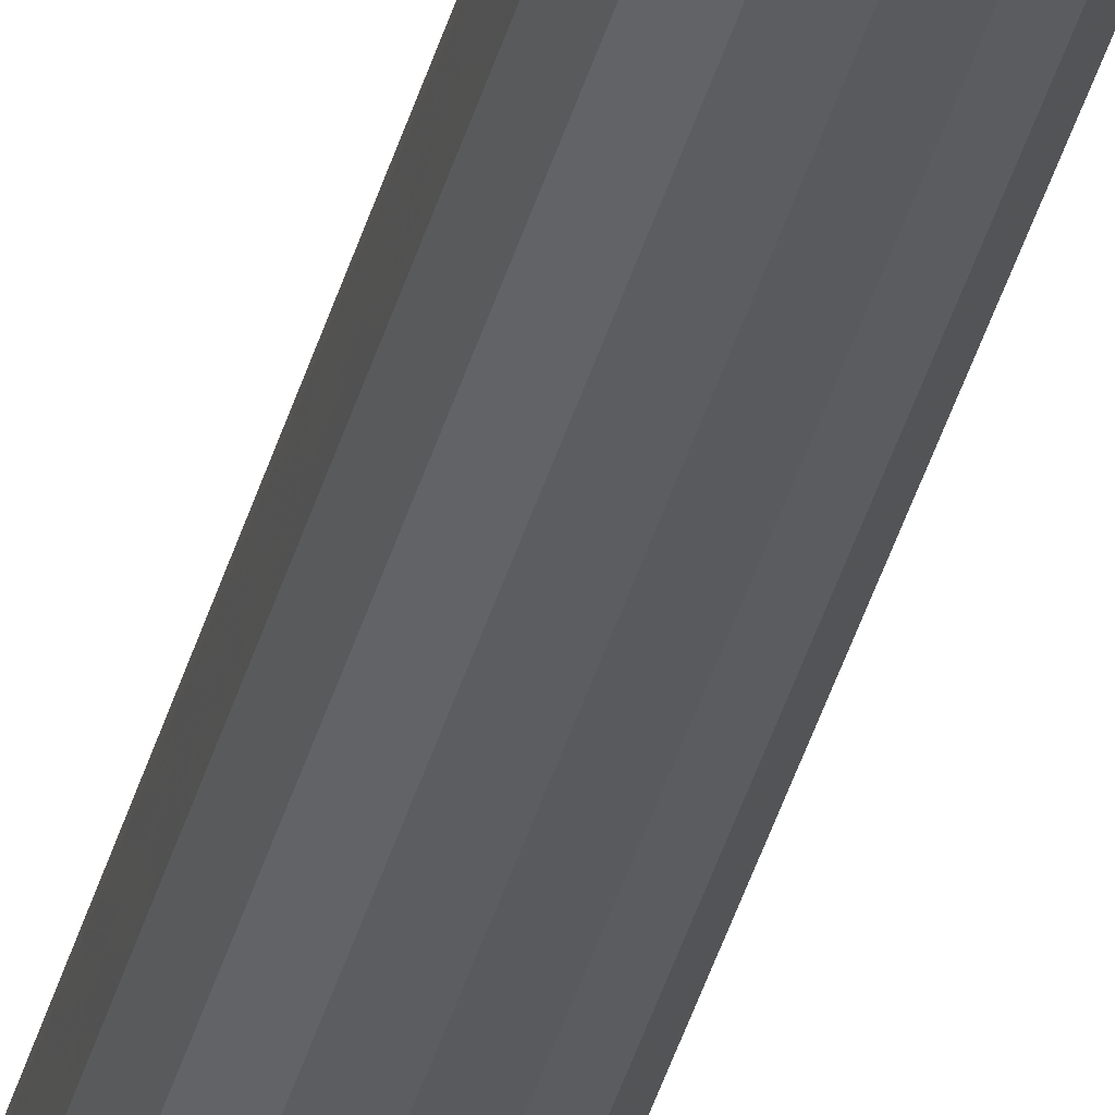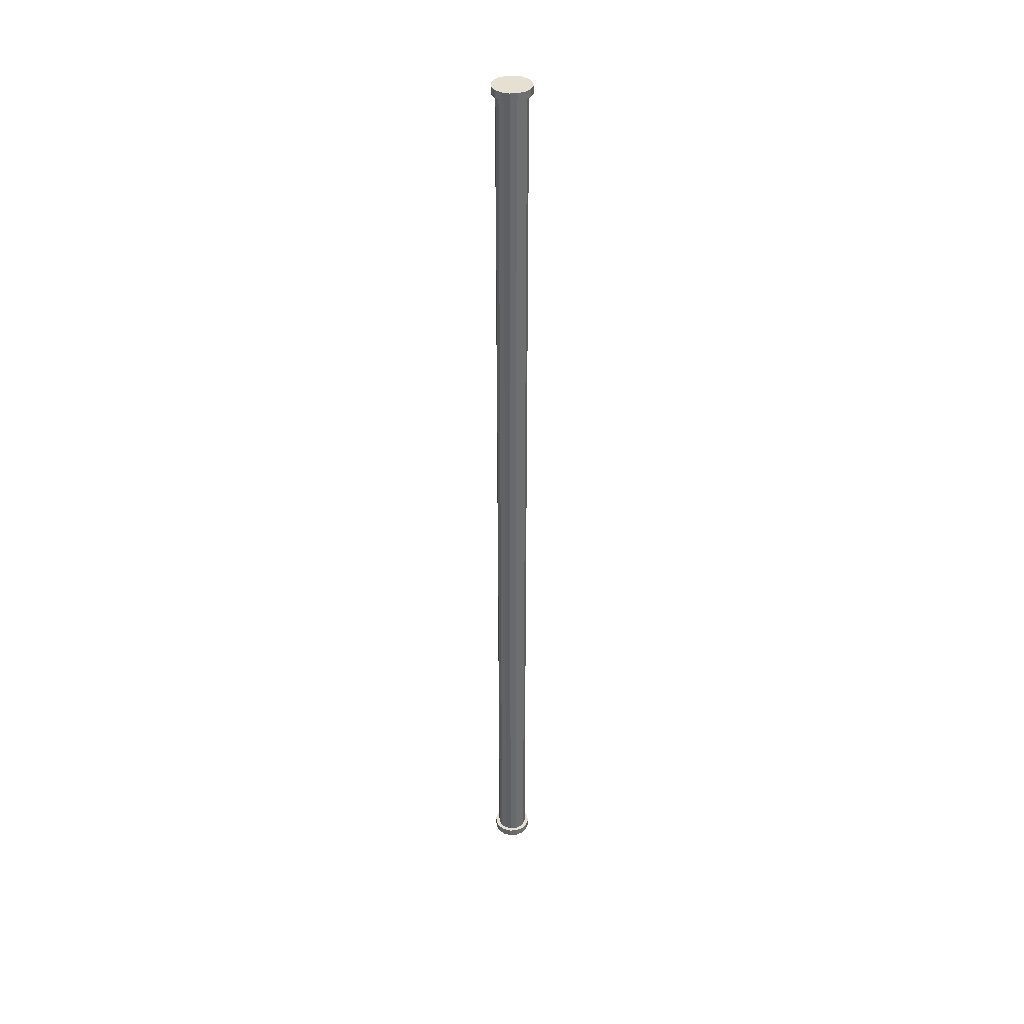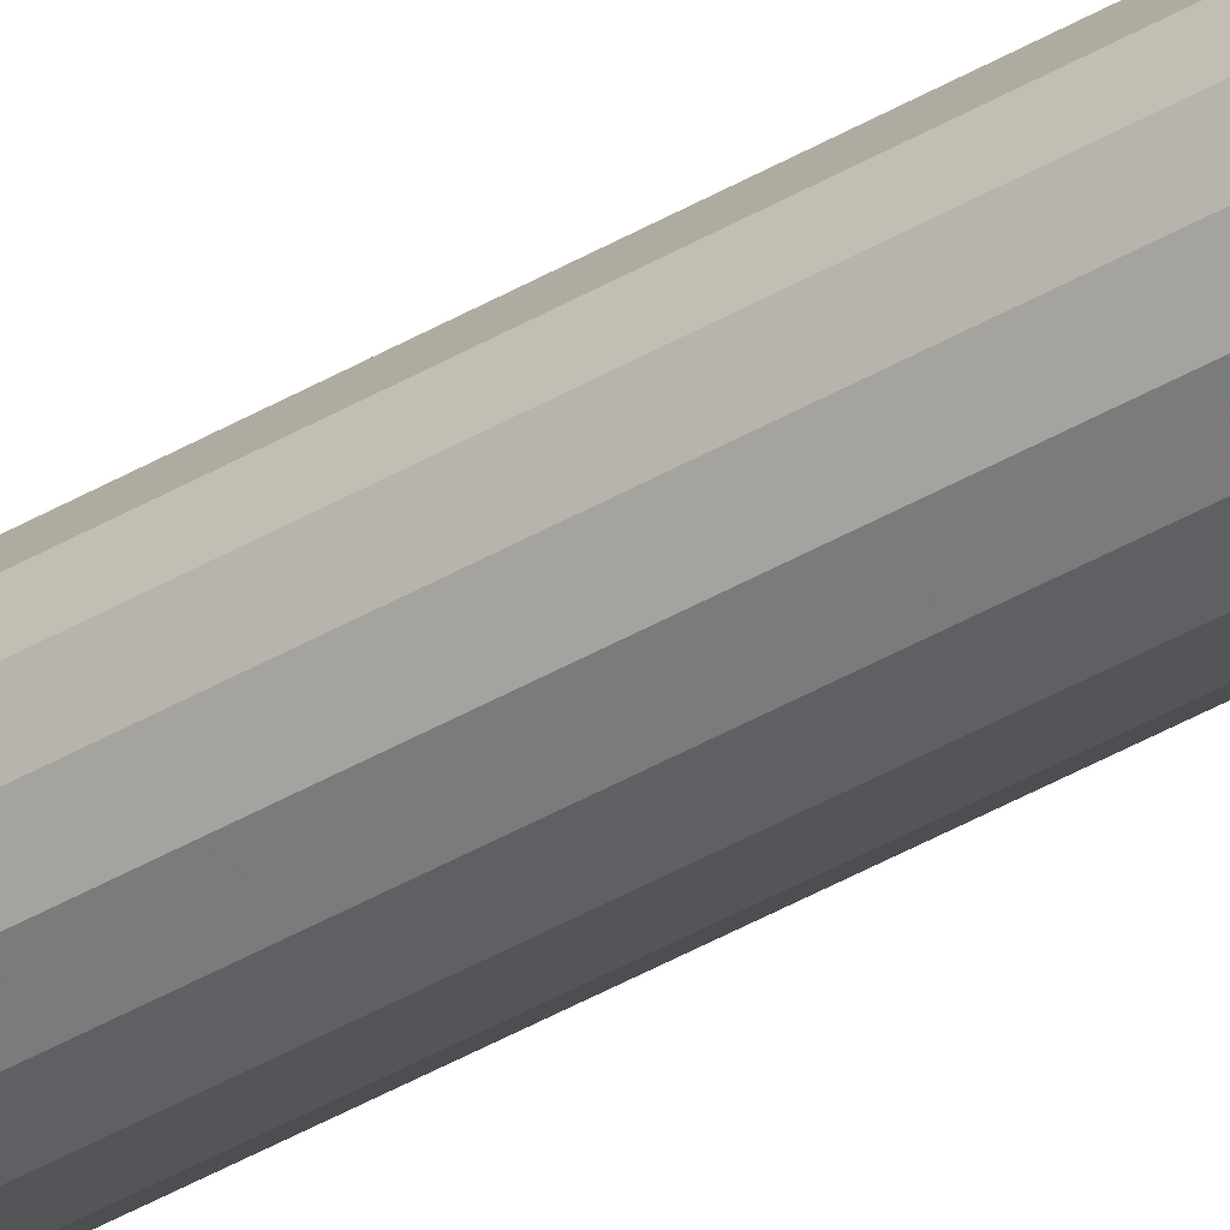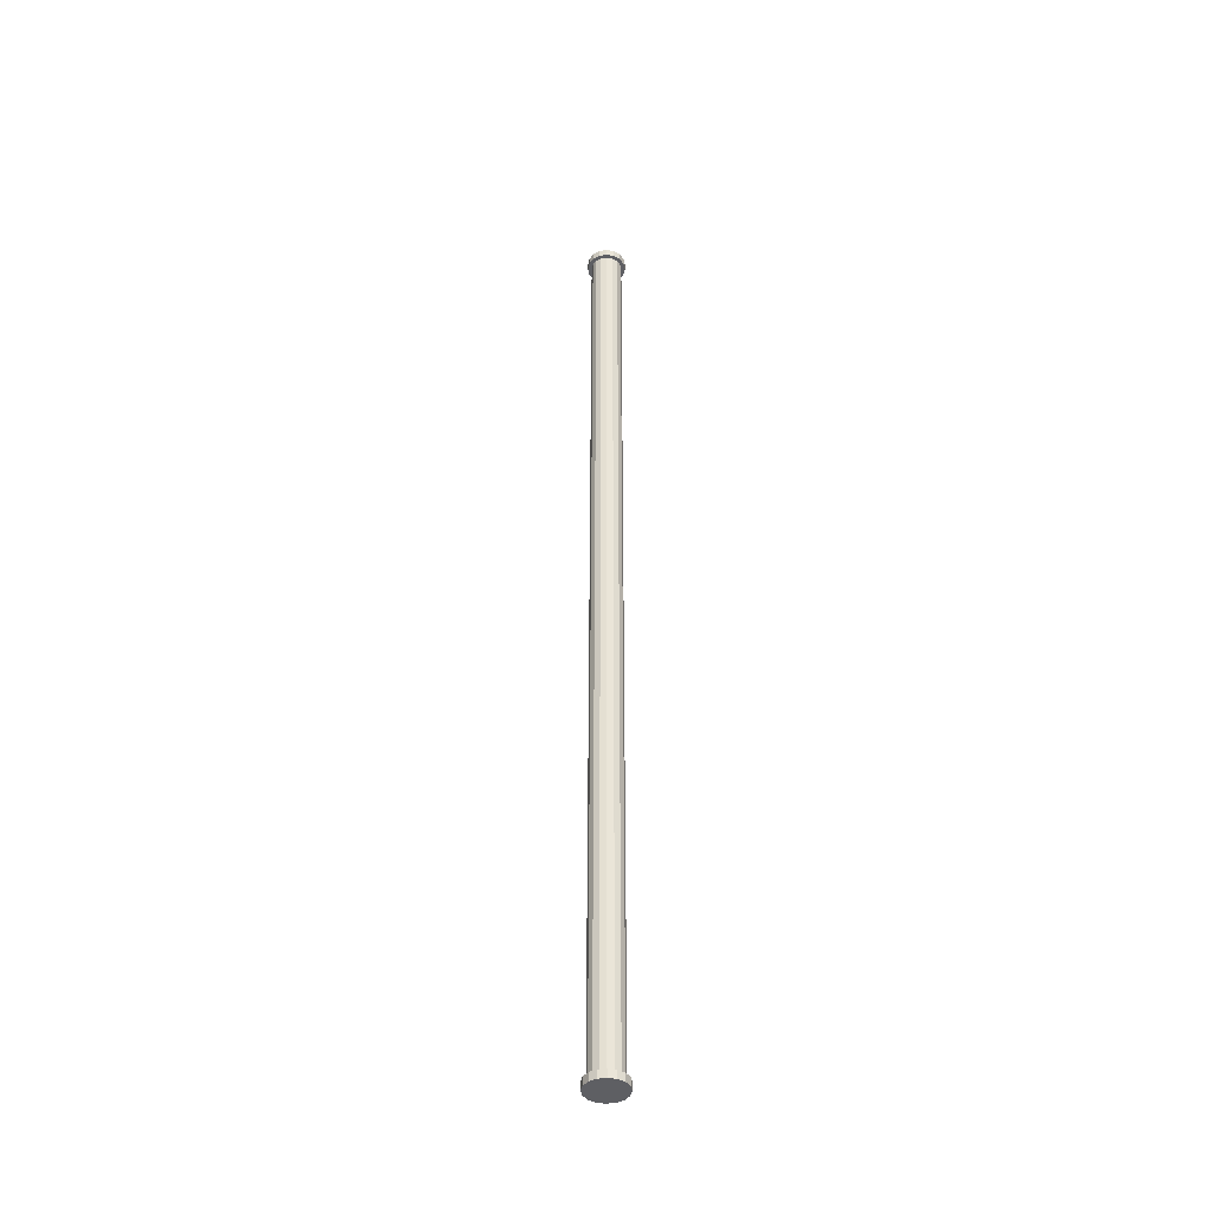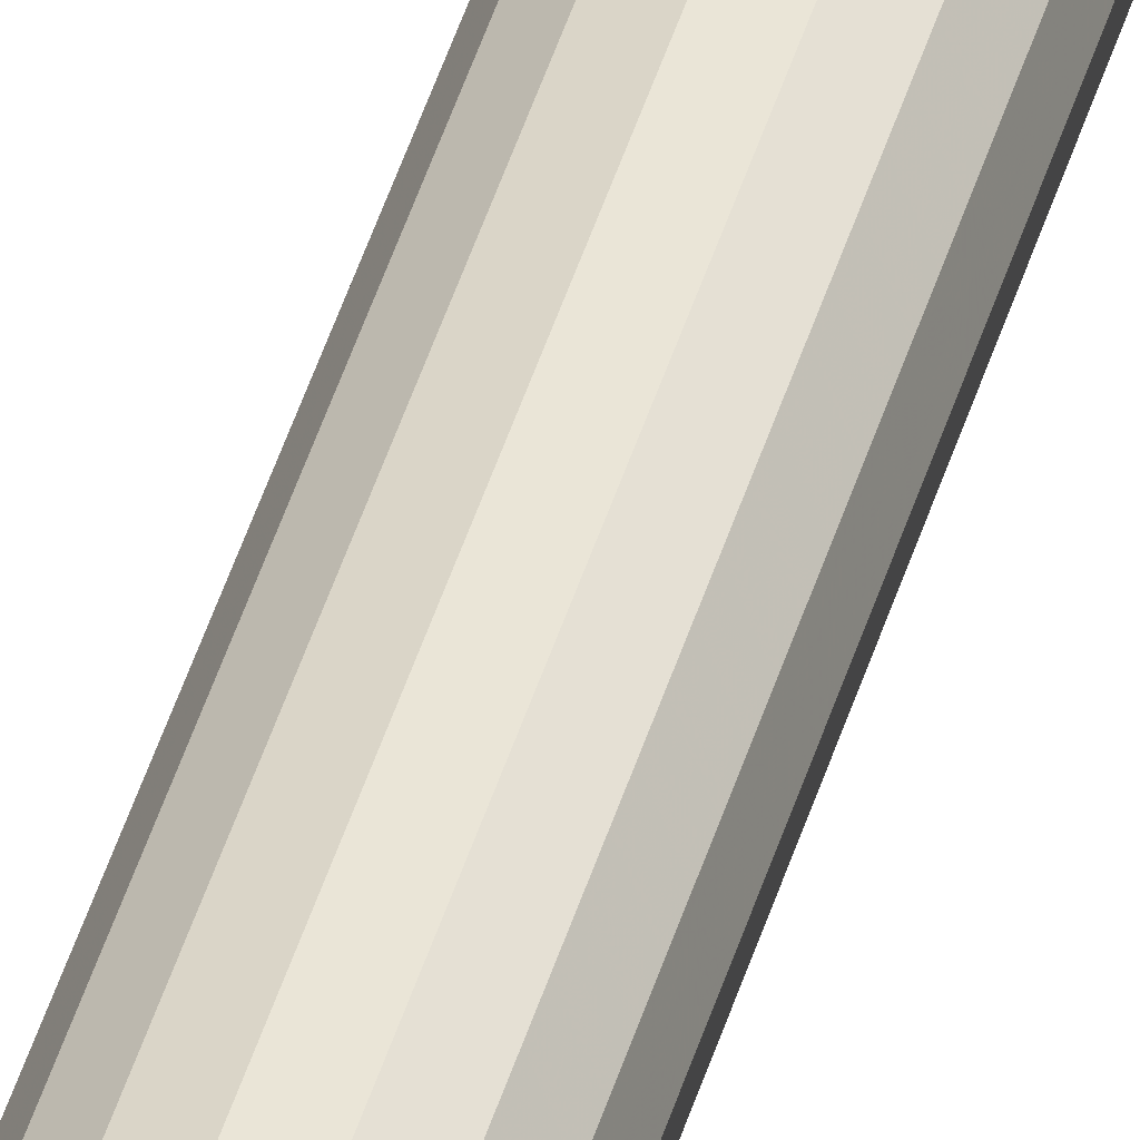
<metadata>
{"format":"obj","ext":"obj","renderer":"f3d","projection":"perspective","resolution":1024,"background":"white","views":[{"elev":-35.1,"azim":166.5,"up":"+Z"},{"elev":37.6,"azim":138.0,"up":"+Y"},{"elev":-37.7,"azim":-52.4,"up":"+Z"},{"elev":-41.9,"azim":85.2,"up":"+Y"},{"elev":41.0,"azim":15.0,"up":"+Z"}]}
</metadata>
<code>
v  0.0444 0.0197 0.0216
v  0.0493 0.0197 0.003
v  0.0393 0.0197 0.0024
v  0.0354 0.0197 0.0172
v  0.0393 2.441 0.0024
v  0.0354 2.441 0.0172
v  0.0295 2.441 -0.0261
v  0.0172 2.441 -0.0354
v  0.0216 2.441 -0.0444
v  0.037 2.441 -0.0328
v  0.0216 2.461 -0.0444
v  0.037 2.461 -0.0328
v  -0.037 2.461 0.0328
v  -0.0467 2.461 0.0161
v  0.003 2.461 -0.0493
v  -0.0493 2.461 -0.003
v  -0.0161 2.461 -0.0467
v  -0.0444 2.461 -0.0216
v  -0.0328 2.461 -0.037
v  -0.0161 2.441 -0.0467
v  -0.0328 2.441 -0.037
v  -0.0128 2.441 -0.0372
v  -0.0261 2.441 -0.0295
v  0.0024 2.441 -0.0393
v  0.003 2.441 -0.0493
v  0.0172 0.0197 -0.0354
v  0.0024 0.0197 -0.0393
v  0.0372 2.441 -0.0128
v  0.0372 0.0197 -0.0128
v  0.0295 0.0197 -0.0261
v  -0.037 0 0.0328
v  0.037 0 -0.0328
v  0.0467 0 -0.0161
v  -0.0216 0 0.0444
v  0.0493 0 0.003
v  -0.003 0 0.0493
v  0.0444 0 0.0216
v  0.0161 0 0.0467
v  0.0327 0 0.037
v  0.0327 0.0197 0.037
v  0.0261 0.0197 0.0295
v  0.0261 2.441 0.0295
v  0.0327 2.441 0.037
v  0.0444 2.441 0.0216
v  0.0493 2.441 0.003
v  0.0467 2.441 -0.0161
v  -0.0216 2.441 0.0444
v  -0.037 2.441 0.0328
v  -0.0295 2.441 0.0261
v  -0.0172 2.441 0.0354
v  0.0161 2.441 0.0467
v  0.0128 2.441 0.0372
v  0.0161 2.461 0.0467
v  0.0327 2.461 0.037
v  0.0444 2.461 0.0216
v  0.0493 2.461 0.003
v  0.0467 2.461 -0.0161
v  -0.0216 2.461 0.0444
v  -0.0467 2.441 0.0161
v  -0.0493 2.441 -0.003
v  -0.0444 2.441 -0.0216
v  -0.0354 2.441 -0.0172
v  -0.0261 0.0197 -0.0295
v  -0.0354 0.0197 -0.0172
v  0.0467 0.0197 -0.0161
v  0.037 0.0197 -0.0328
v  0.0216 0 -0.0444
v  0.0216 0.0197 -0.0444
v  0.003 0 -0.0493
v  0.003 0.0197 -0.0493
v  -0.0161 0.0197 -0.0467
v  -0.0161 0 -0.0467
v  -0.0493 0 -0.003
v  -0.0444 0 -0.0216
v  -0.0493 0.0197 -0.003
v  -0.0444 0.0197 -0.0216
v  -0.0393 0.0197 -0.0024
v  -0.0393 2.441 -0.0024
v  -0.0372 2.441 0.0128
v  -0.0295 0.0197 0.0261
v  -0.0372 0.0197 0.0128
v  0.0128 0.0197 0.0372
v  -0.0024 0.0197 0.0393
v  -0.0024 2.441 0.0393
v  -0.003 2.441 0.0493
v  -0.003 2.461 0.0493
v  -0.0172 0.0197 0.0354
v  -0.0467 0.0197 0.0161
v  -0.037 0.0197 0.0328
v  -0.0467 0 0.0161
v  -0.0216 0.0197 0.0444
v  -0.003 0.0197 0.0493
v  0.0161 0.0197 0.0467
v  -0.0328 0.0197 -0.037
v  -0.0128 0.0197 -0.0372
v  -0.0328 0 -0.037
g Mesh
f 1 2 3 4
f 4 3 5 6
f 7 8 9 10
f 10 9 11 12
f 13 12 11 14
f 14 11 15 16
f 16 15 17 18
f 18 17 19
f 19 17 20 21
f 21 20 22 23
f 24 22 20 25
f 25 20 17 15
f 9 25 15 11
f 25 9 8 24
f 24 8 26 27
f 28 29 30 7
f 31 32 33 34
f 34 33 35 36
f 36 35 37 38
f 38 37 39
f 39 37 1 40
f 40 1 4 41
f 41 4 6 42
f 43 42 6 44
f 44 6 5 45
f 45 5 28 46
f 46 28 7 10
f 47 48 49 50
f 51 52 42 43
f 53 51 43 54
f 55 54 43 44
f 56 55 44 45
f 57 56 45 46
f 12 57 46 10
f 57 12 13 58
f 47 58 13 48
f 48 13 14 59
f 59 14 16 60
f 61 60 16 18
f 21 61 18 19
f 62 61 21 23
f 62 23 63 64
f 5 3 29 28
f 29 3 2 65
f 33 65 2 35
f 37 35 2 1
f 66 65 33 32
f 66 32 67 68
f 68 67 69 70
f 71 70 69 72
f 72 69 73 74
f 74 73 75 76
f 76 75 77 64
f 64 77 78 62
f 61 62 78 60
f 60 78 79 59
f 59 79 49 48
f 80 49 79 81
f 81 79 78 77
f 82 41 42 52
f 83 82 52 84
f 84 52 51 85
f 85 51 53 86
f 86 53 55 56
f 58 86 56 57
f 85 86 58 47
f 85 47 50 84
f 84 50 87 83
f 80 81 88 89
f 31 89 88 90
f 90 88 75 73
f 90 73 69 67
f 31 90 67 32
f 75 88 81 77
f 89 31 34 91
f 91 34 36 92
f 93 92 36 38
f 40 93 38 39
f 82 93 40 41
f 93 82 83 92
f 92 83 87 91
f 91 87 80 89
f 80 87 50 49
f 53 54 55
f 76 64 63 94
f 94 63 95 71
f 71 95 27 70
f 70 27 26 68
f 68 26 30 66
f 65 66 30 29
f 30 26 8 7
f 27 95 22 24
f 23 22 95 63
f 94 71 72 96
f 74 96 72
f 96 74 76 94

</code>
